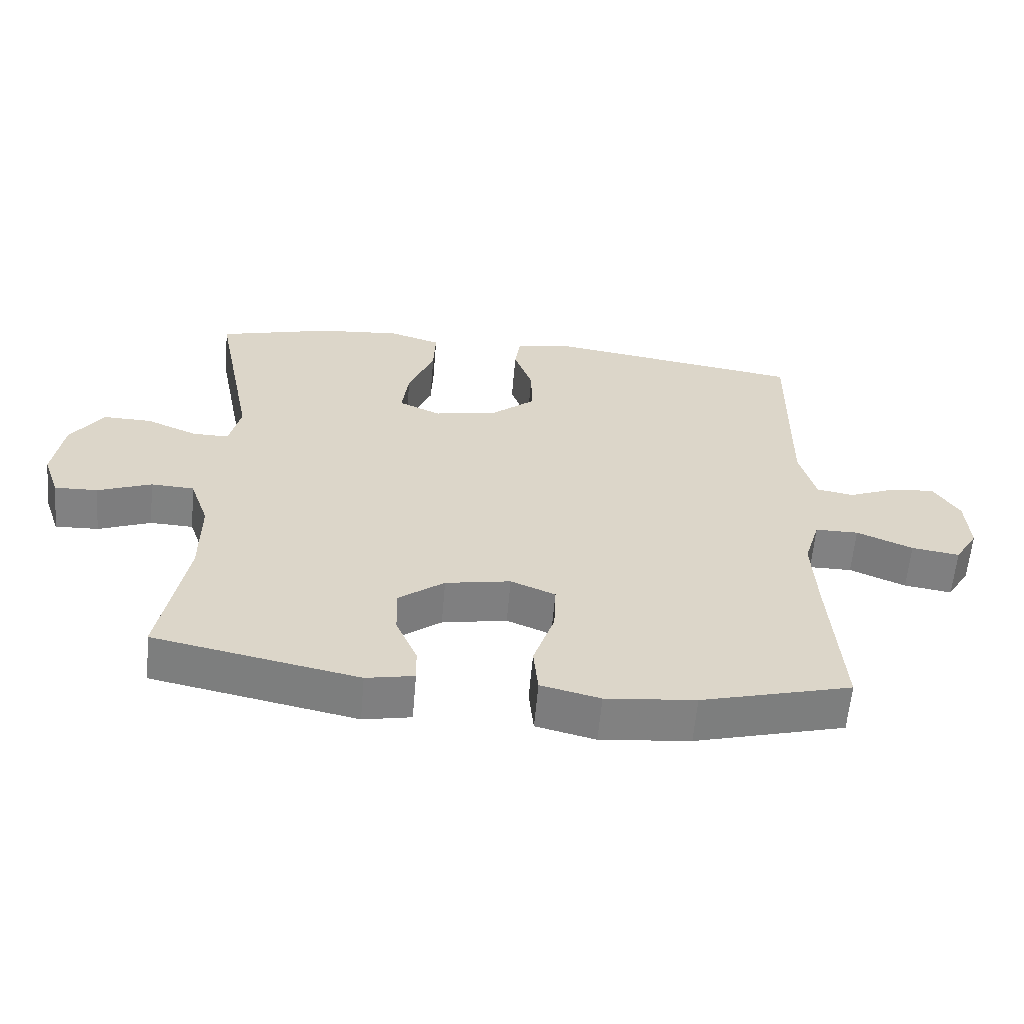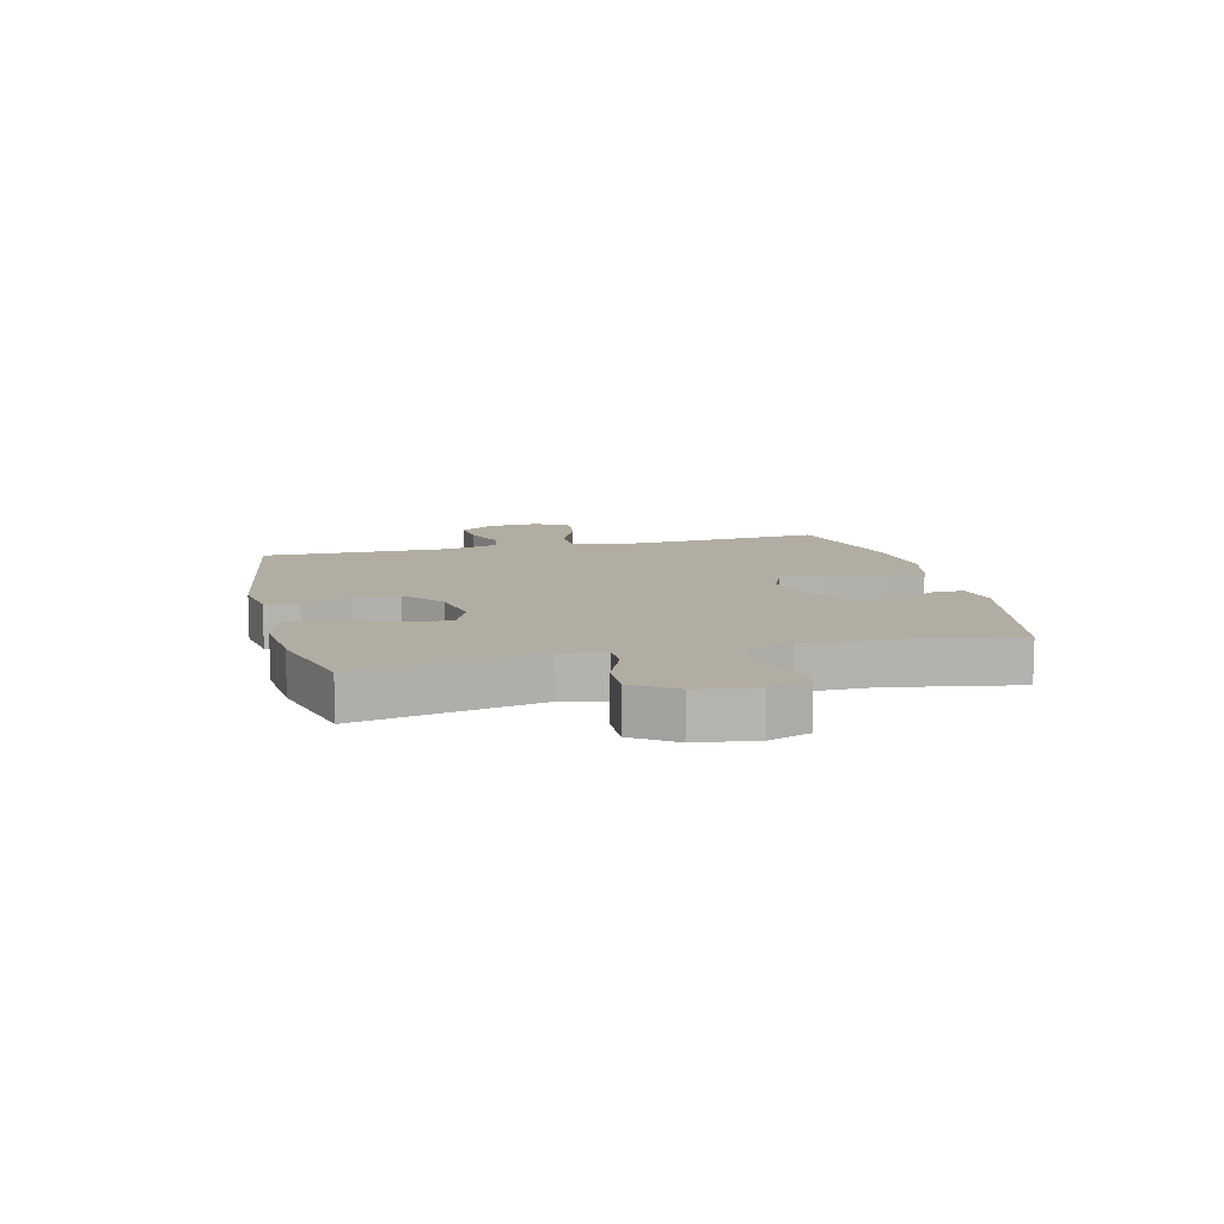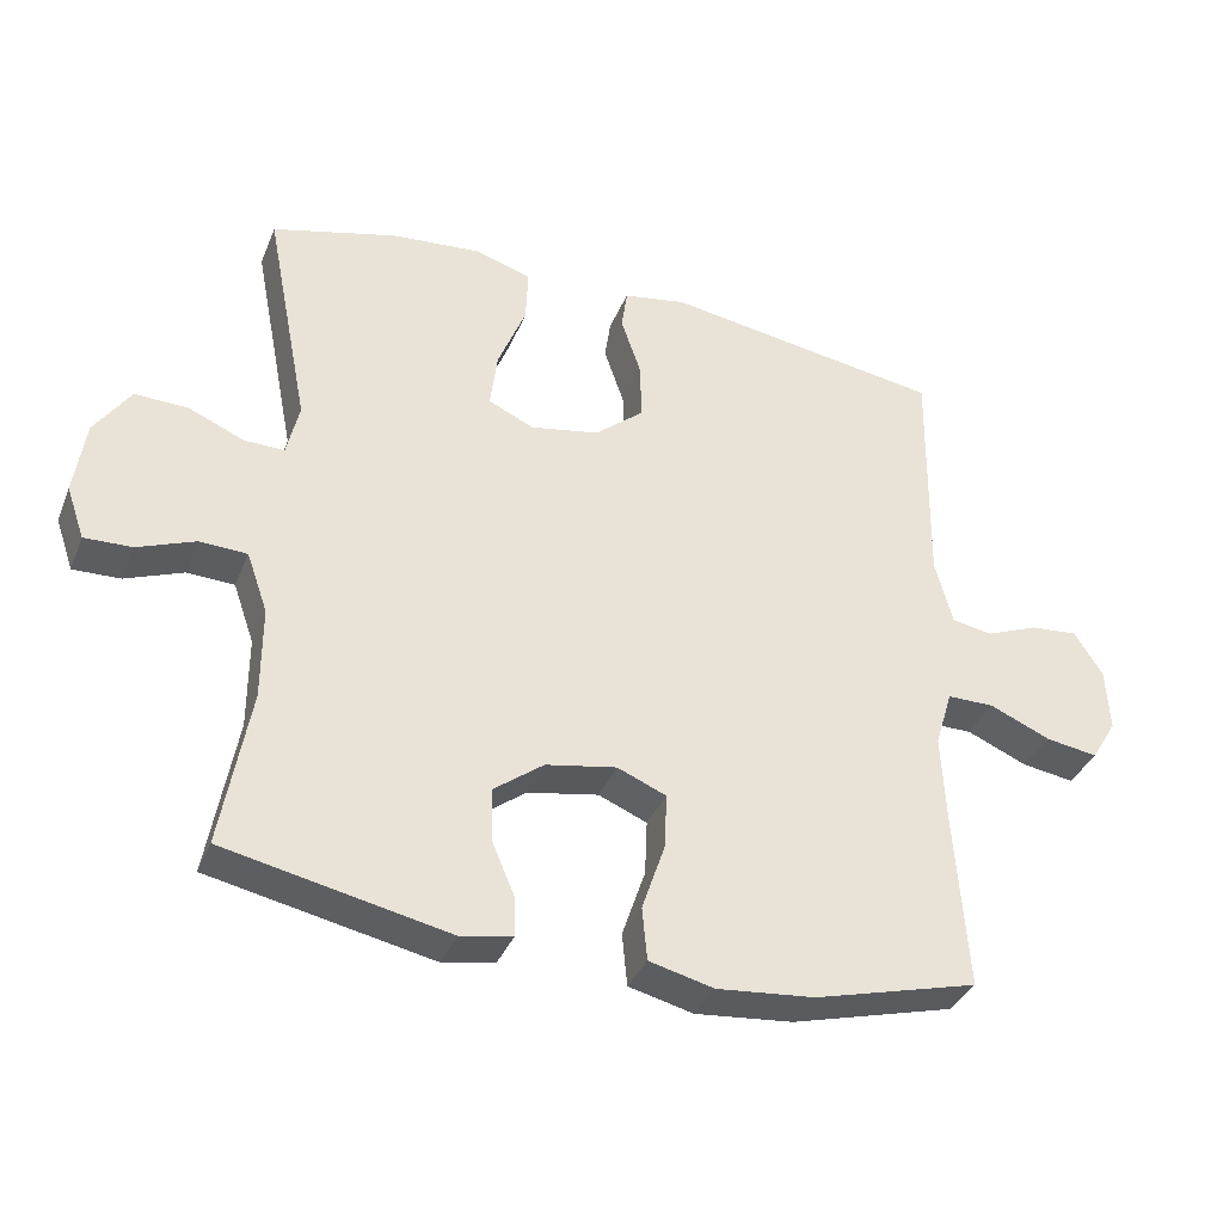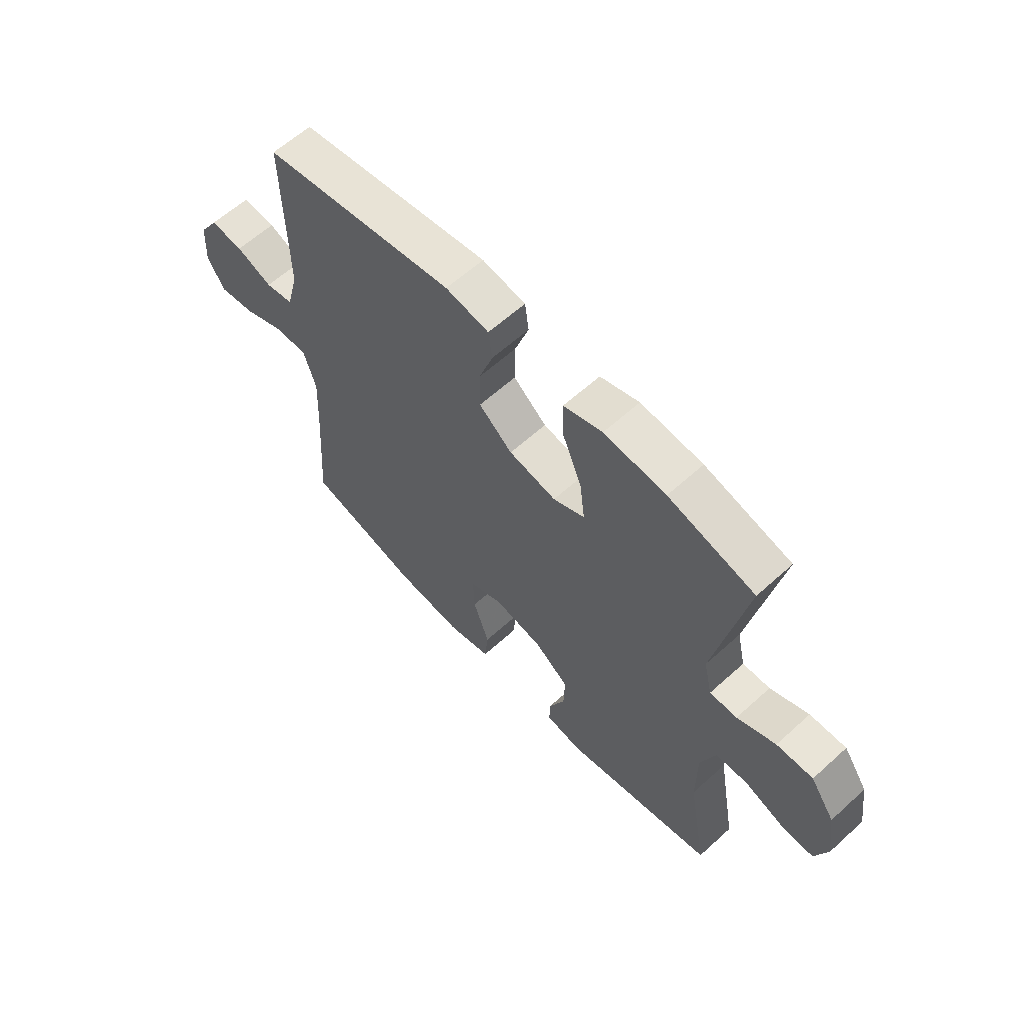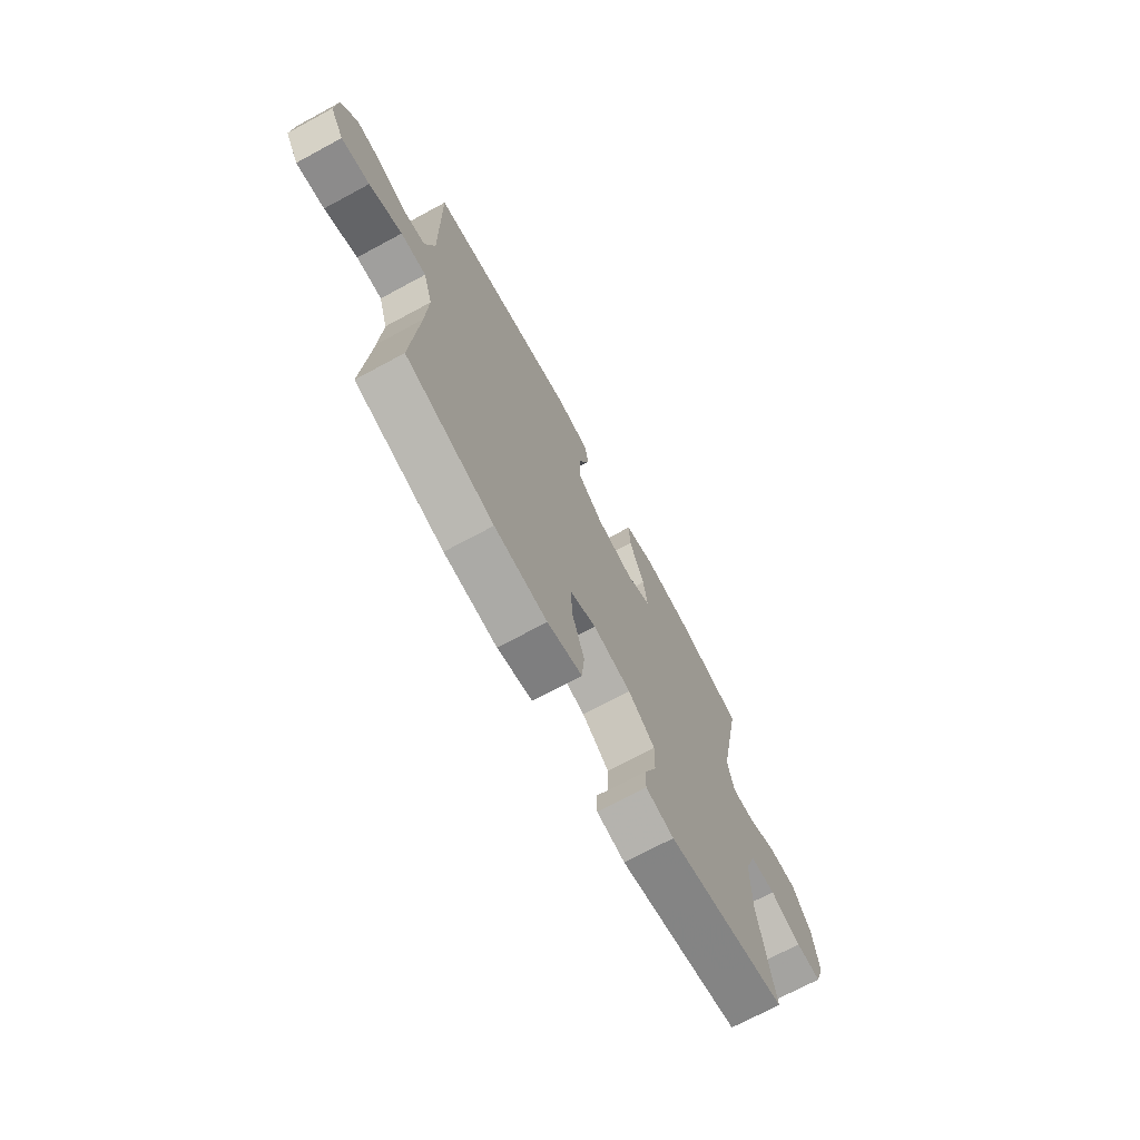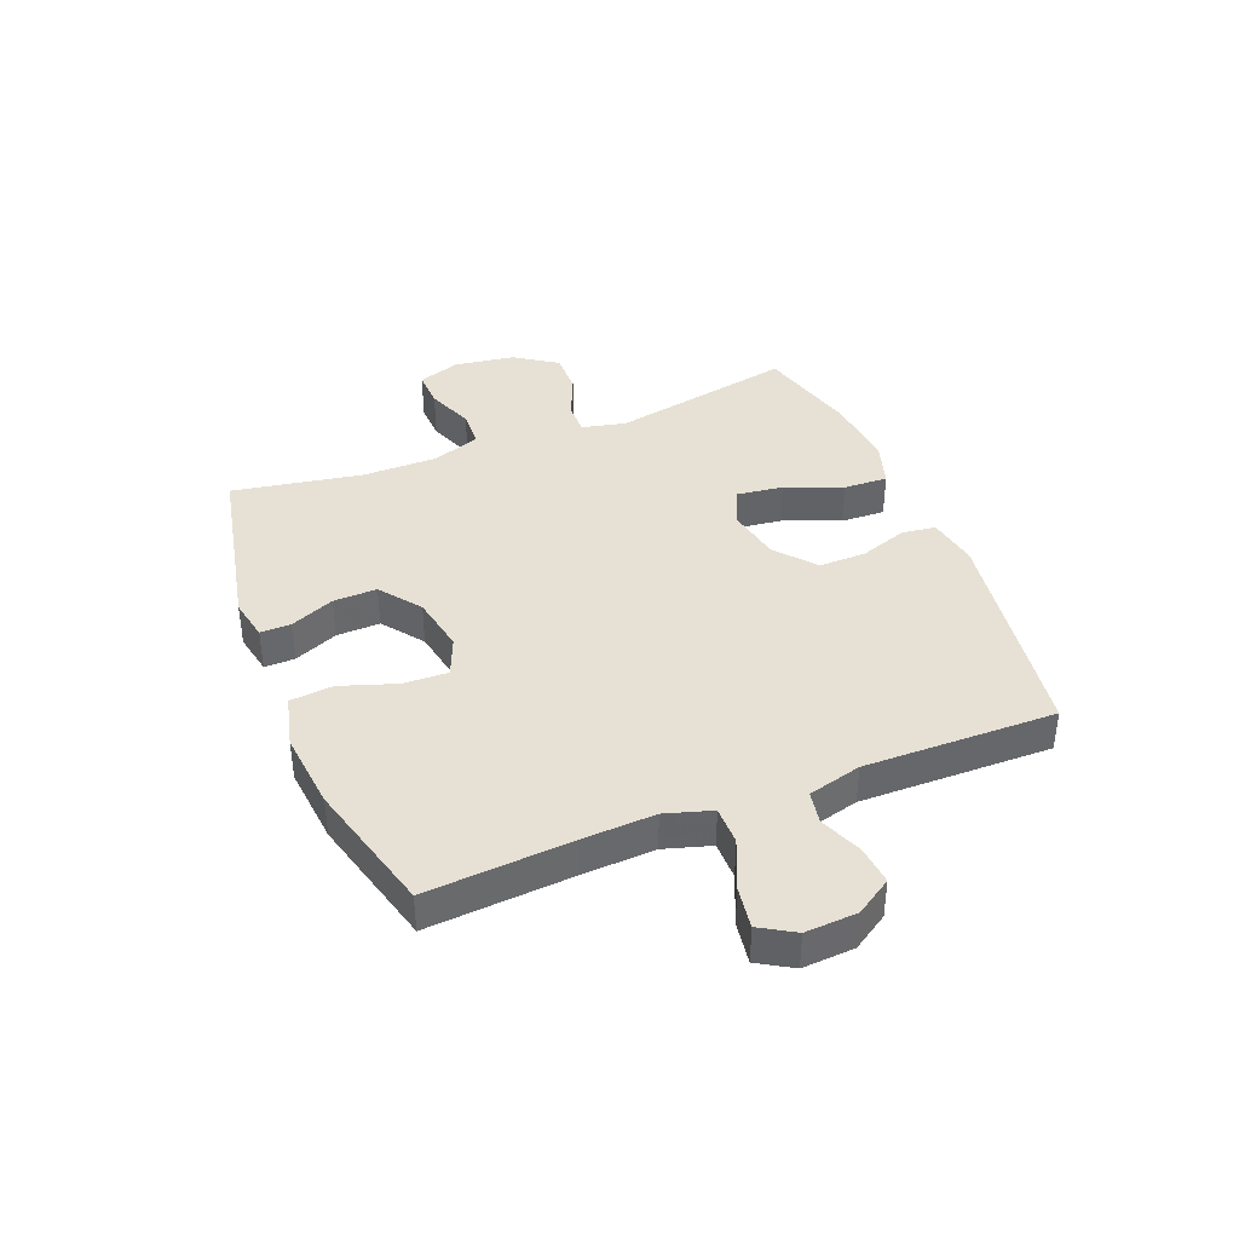
<metadata>
{"format":"obj","ext":"obj","renderer":"f3d","projection":"perspective","resolution":1024,"background":"white","views":[{"elev":-60.4,"azim":175.1,"up":"+Z"},{"elev":10.6,"azim":76.1,"up":"+Y"},{"elev":-36.2,"azim":159.6,"up":"+Z"},{"elev":61.4,"azim":47.3,"up":"+Z"},{"elev":-71.3,"azim":-61.7,"up":"+Z"},{"elev":39.3,"azim":-111.8,"up":"+Y"}]}
</metadata>
<code>
v -0.5 0.07 -0.5
v -0.483 0.07 -0.255
v -0.477 0.07 -0.131
v -0.501 0.07 -0.052
v -0.566 0.07 -0.052
v -0.65 0.07 -0.088
v -0.722 0.07 -0.099
v -0.757 0.07 -0.041
v -0.752 0.07 0.047
v -0.713 0.07 0.108
v -0.647 0.07 0.102
v -0.575 0.07 0.073
v -0.519 0.07 0.083
v -0.495 0.07 0.174
v -0.5 0.07 0.5
v -0.114 0.07 0.56
v -0.027 0.07 0.545
v -0.019 0.07 0.488
v -0.047 0.07 0.406
v -0.048 0.07 0.326
v 0.019 0.07 0.27
v 0.114 0.07 0.252
v 0.177 0.07 0.281
v 0.167 0.07 0.36
v 0.128 0.07 0.457
v 0.125 0.07 0.532
v 0.203 0.07 0.557
v 0.327 0.07 0.546
v 0.5 0.07 0.5
v 0.439 0.07 0.187
v 0.456 0.07 0.112
v 0.511 0.07 0.113
v 0.588 0.07 0.146
v 0.661 0.07 0.148
v 0.71 0.07 0.076
v 0.725 0.07 -0.027
v 0.7 0.07 -0.099
v 0.635 0.07 -0.097
v 0.555 0.07 -0.066
v 0.49 0.07 -0.069
v 0.461 0.07 -0.152
v 0.461 0.07 -0.28
v 0.5 0.07 -0.5
v 0.193 0.07 -0.564
v 0.121 0.07 -0.55
v 0.122 0.07 -0.498
v 0.154 0.07 -0.423
v 0.156 0.07 -0.349
v 0.087 0.07 -0.297
v -0.011 0.07 -0.279
v -0.078 0.07 -0.307
v -0.075 0.07 -0.383
v -0.043 0.07 -0.478
v -0.05 0.07 -0.551
v -0.139 0.07 -0.573
v -0.274 0.07 -0.56
v -0.5 0 -0.5
v -0.483 0 -0.255
v -0.477 0 -0.131
v -0.501 0 -0.052
v -0.566 0 -0.052
v -0.65 0 -0.088
v -0.722 0 -0.099
v -0.757 0 -0.041
v -0.752 0 0.047
v -0.713 0 0.108
v -0.647 0 0.102
v -0.575 0 0.073
v -0.519 0 0.083
v -0.495 0 0.174
v -0.5 0 0.5
v -0.114 0 0.56
v -0.027 0 0.545
v -0.019 0 0.488
v -0.047 0 0.406
v -0.048 0 0.326
v 0.019 0 0.27
v 0.114 0 0.252
v 0.177 0 0.281
v 0.167 0 0.36
v 0.128 0 0.457
v 0.125 0 0.532
v 0.203 0 0.557
v 0.327 0 0.546
v 0.5 0 0.5
v 0.439 0 0.187
v 0.456 0 0.112
v 0.511 0 0.113
v 0.588 0 0.146
v 0.661 0 0.148
v 0.71 0 0.076
v 0.725 0 -0.027
v 0.7 0 -0.099
v 0.635 0 -0.097
v 0.555 0 -0.066
v 0.49 0 -0.069
v 0.461 0 -0.152
v 0.461 0 -0.28
v 0.5 0 -0.5
v 0.193 0 -0.564
v 0.121 0 -0.55
v 0.122 0 -0.498
v 0.154 0 -0.423
v 0.156 0 -0.349
v 0.087 0 -0.297
v -0.011 0 -0.279
v -0.078 0 -0.307
v -0.075 0 -0.383
v -0.043 0 -0.478
v -0.05 0 -0.551
v -0.139 0 -0.573
v -0.274 0 -0.56
f 55 56 1 2
f 52 53 54 55
f 51 52 55 2
f 50 51 2 3
f 49 50 3 4
f 44 45 46 47
f 42 43 44 47
f 41 42 47 48
f 40 41 48 49
f 36 37 38 39
f 36 39 40
f 35 36 40
f 32 33 34 35
f 31 32 35 40
f 30 31 40 49
f 24 25 26 27
f 23 24 27 28
f 16 17 18 19
f 14 15 16 19
f 13 14 19 20
f 9 10 11 12
f 7 8 9 12
f 5 6 7 12
f 4 5 12 13
f 23 28 29 30
f 22 23 30 49
f 21 22 49 4
f 4 13 20 21
f 58 57 112 111
f 111 110 109 108
f 58 111 108 107
f 59 58 107 106
f 60 59 106 105
f 103 102 101 100
f 103 100 99 98
f 104 103 98 97
f 105 104 97 96
f 95 94 93 92
f 96 95 92
f 96 92 91
f 91 90 89 88
f 96 91 88 87
f 105 96 87 86
f 83 82 81 80
f 84 83 80 79
f 75 74 73 72
f 75 72 71 70
f 76 75 70 69
f 68 67 66 65
f 68 65 64 63
f 68 63 62 61
f 69 68 61 60
f 86 85 84 79
f 105 86 79 78
f 60 105 78 77
f 77 76 69 60
f 1 57 58 2
f 2 58 59 3
f 3 59 60 4
f 4 60 61 5
f 5 61 62 6
f 6 62 63 7
f 7 63 64 8
f 8 64 65 9
f 9 65 66 10
f 10 66 67 11
f 11 67 68 12
f 12 68 69 13
f 13 69 70 14
f 14 70 71 15
f 15 71 72 16
f 16 72 73 17
f 17 73 74 18
f 18 74 75 19
f 19 75 76 20
f 20 76 77 21
f 21 77 78 22
f 22 78 79 23
f 23 79 80 24
f 24 80 81 25
f 25 81 82 26
f 26 82 83 27
f 27 83 84 28
f 28 84 85 29
f 29 85 86 30
f 30 86 87 31
f 31 87 88 32
f 32 88 89 33
f 33 89 90 34
f 34 90 91 35
f 35 91 92 36
f 36 92 93 37
f 37 93 94 38
f 38 94 95 39
f 39 95 96 40
f 40 96 97 41
f 41 97 98 42
f 42 98 99 43
f 43 99 100 44
f 44 100 101 45
f 45 101 102 46
f 46 102 103 47
f 47 103 104 48
f 48 104 105 49
f 49 105 106 50
f 50 106 107 51
f 51 107 108 52
f 52 108 109 53
f 53 109 110 54
f 54 110 111 55
f 55 111 112 56
f 56 112 57 1

</code>
